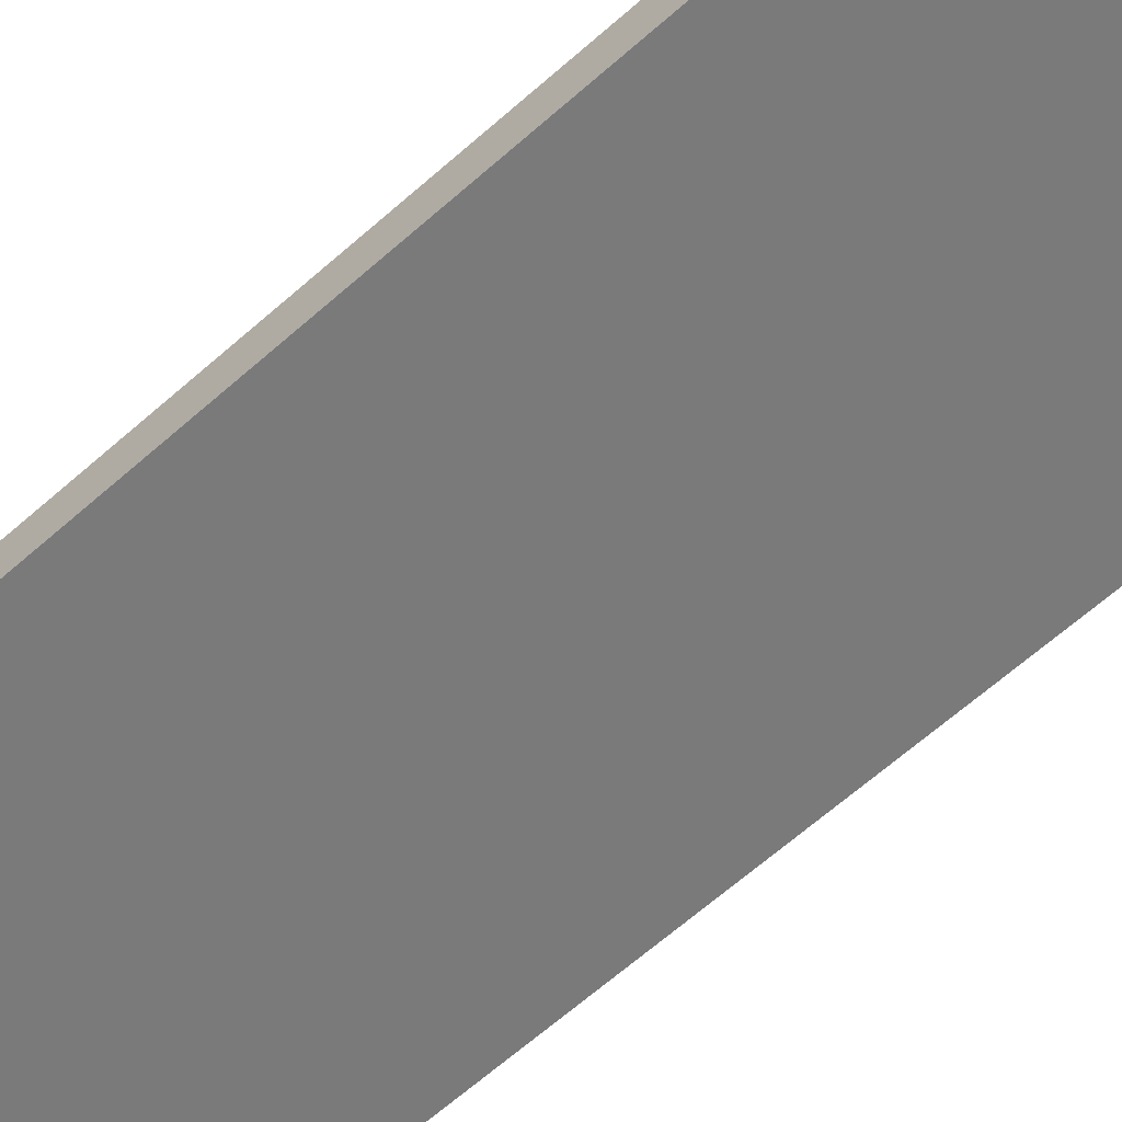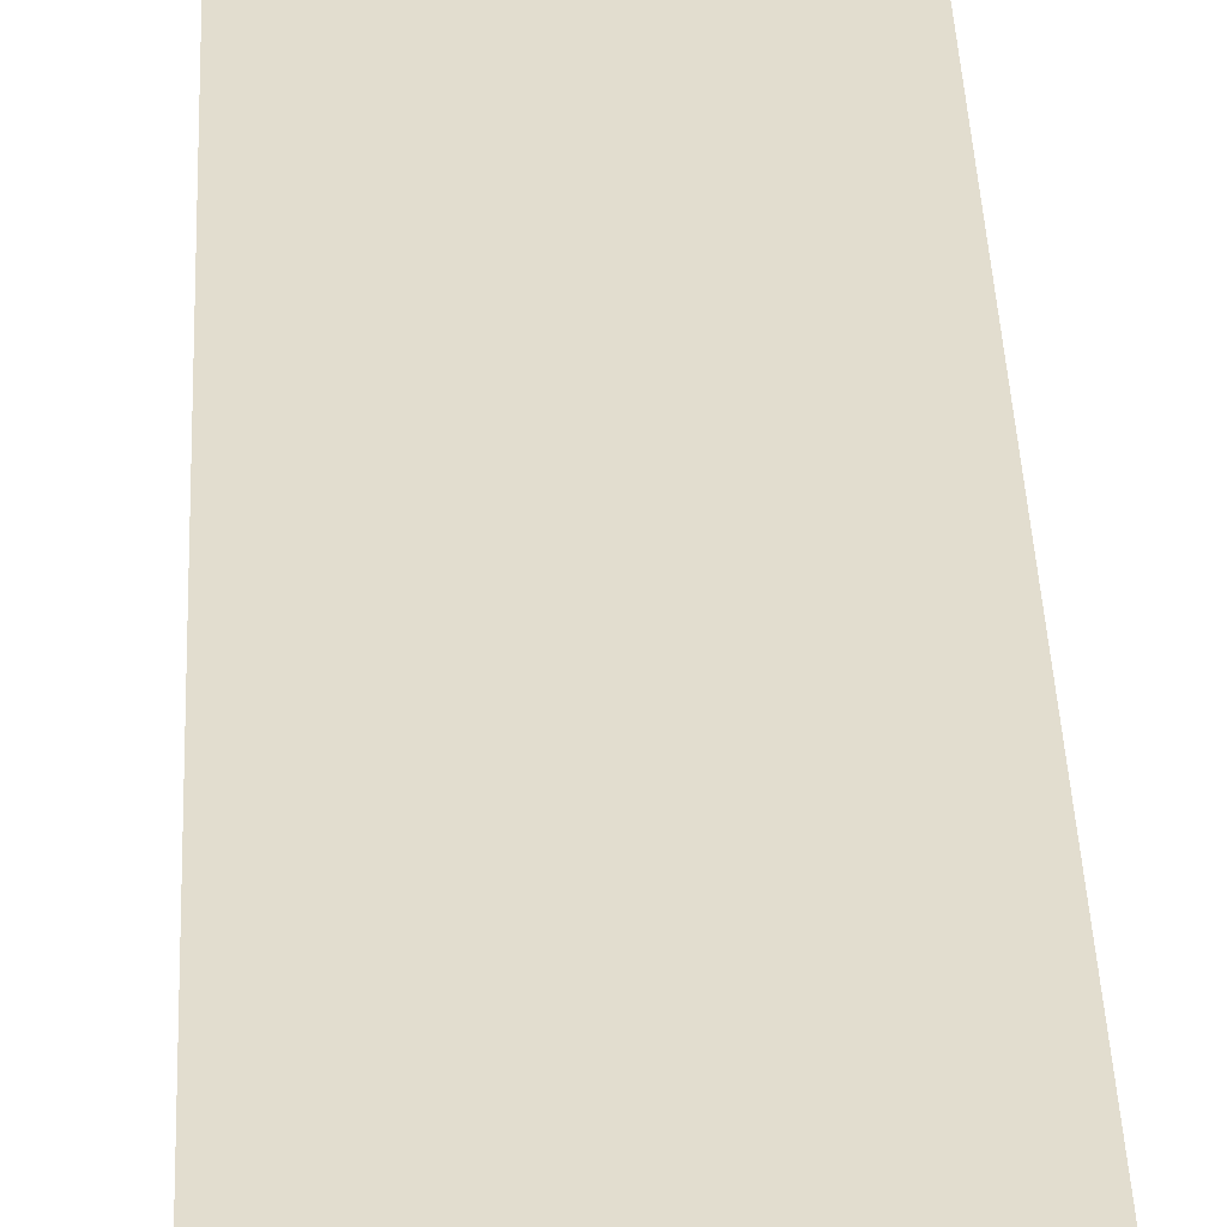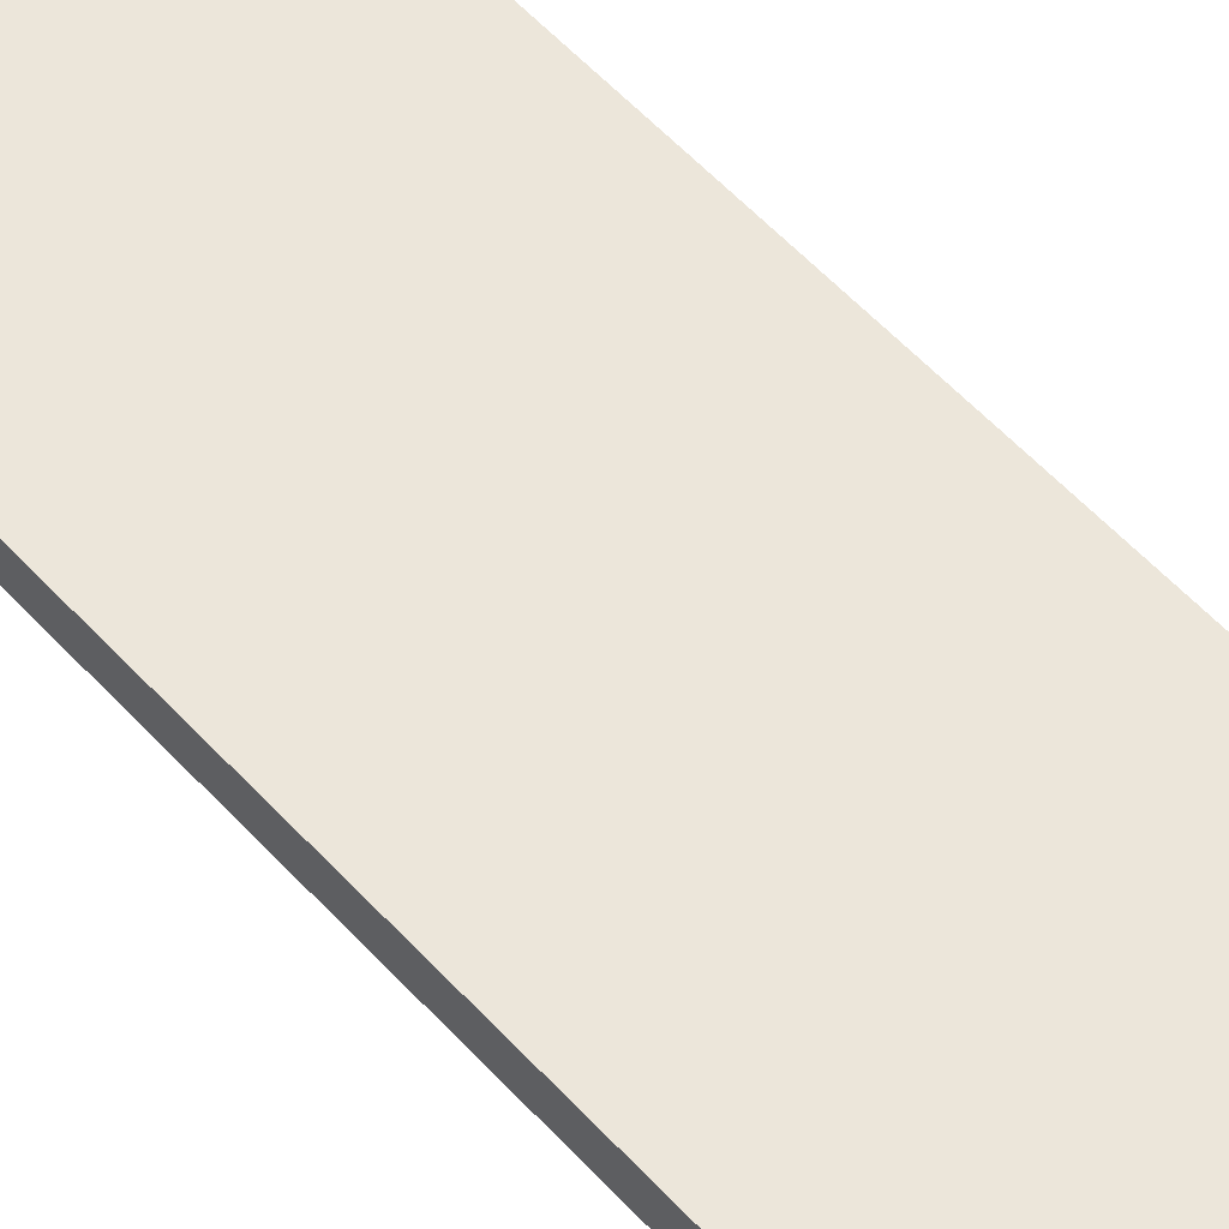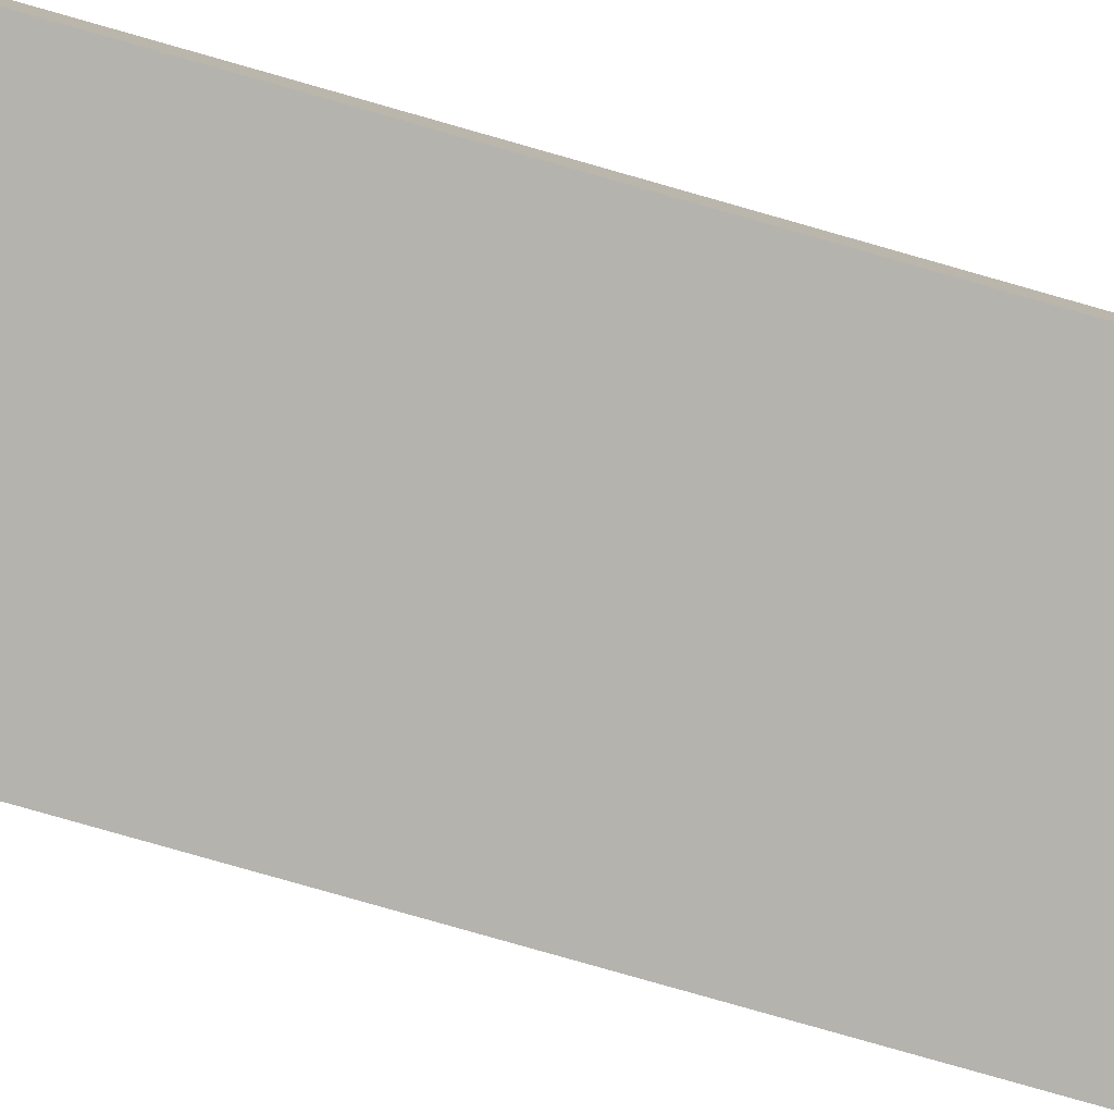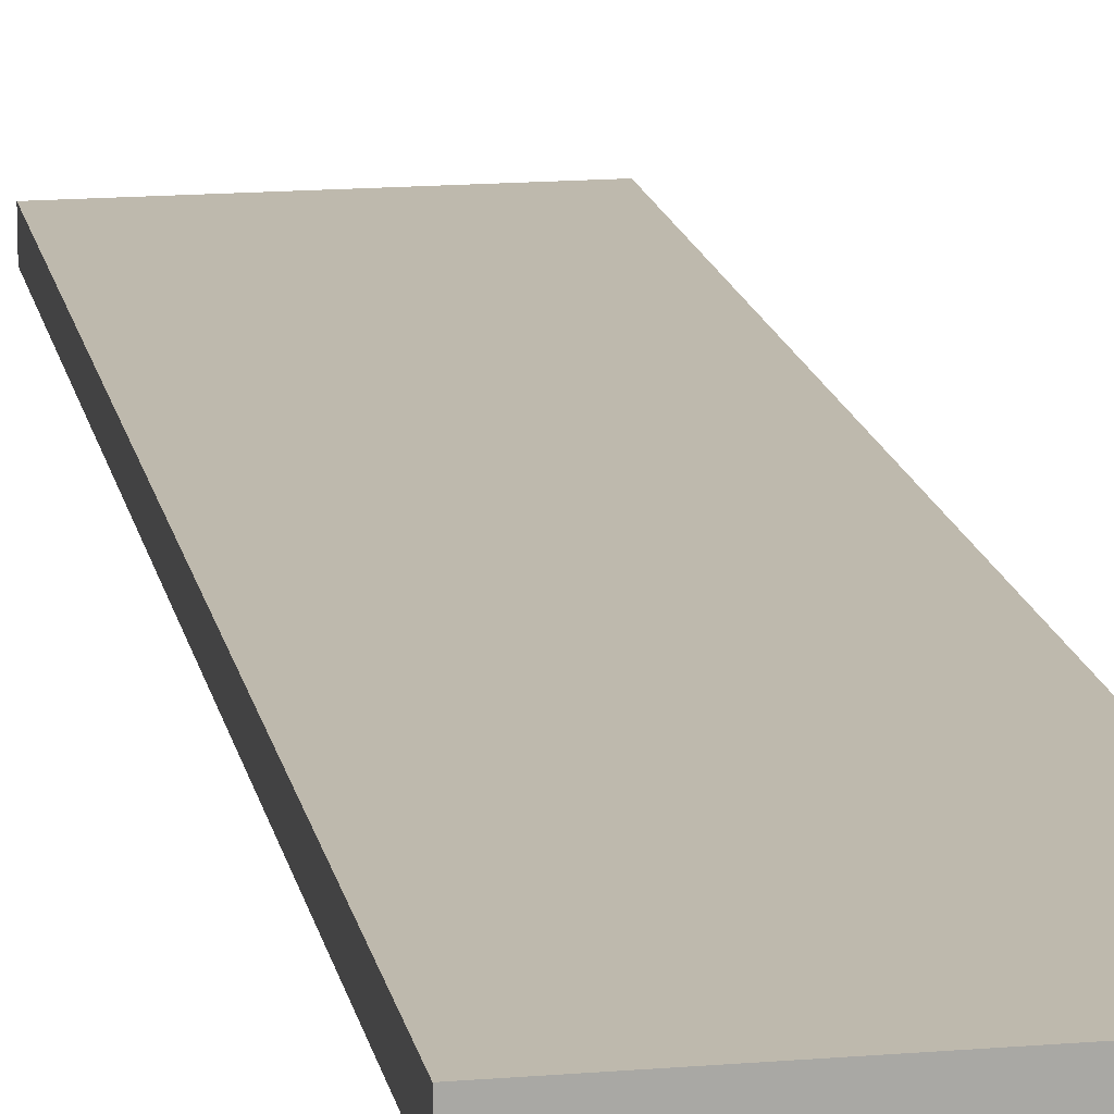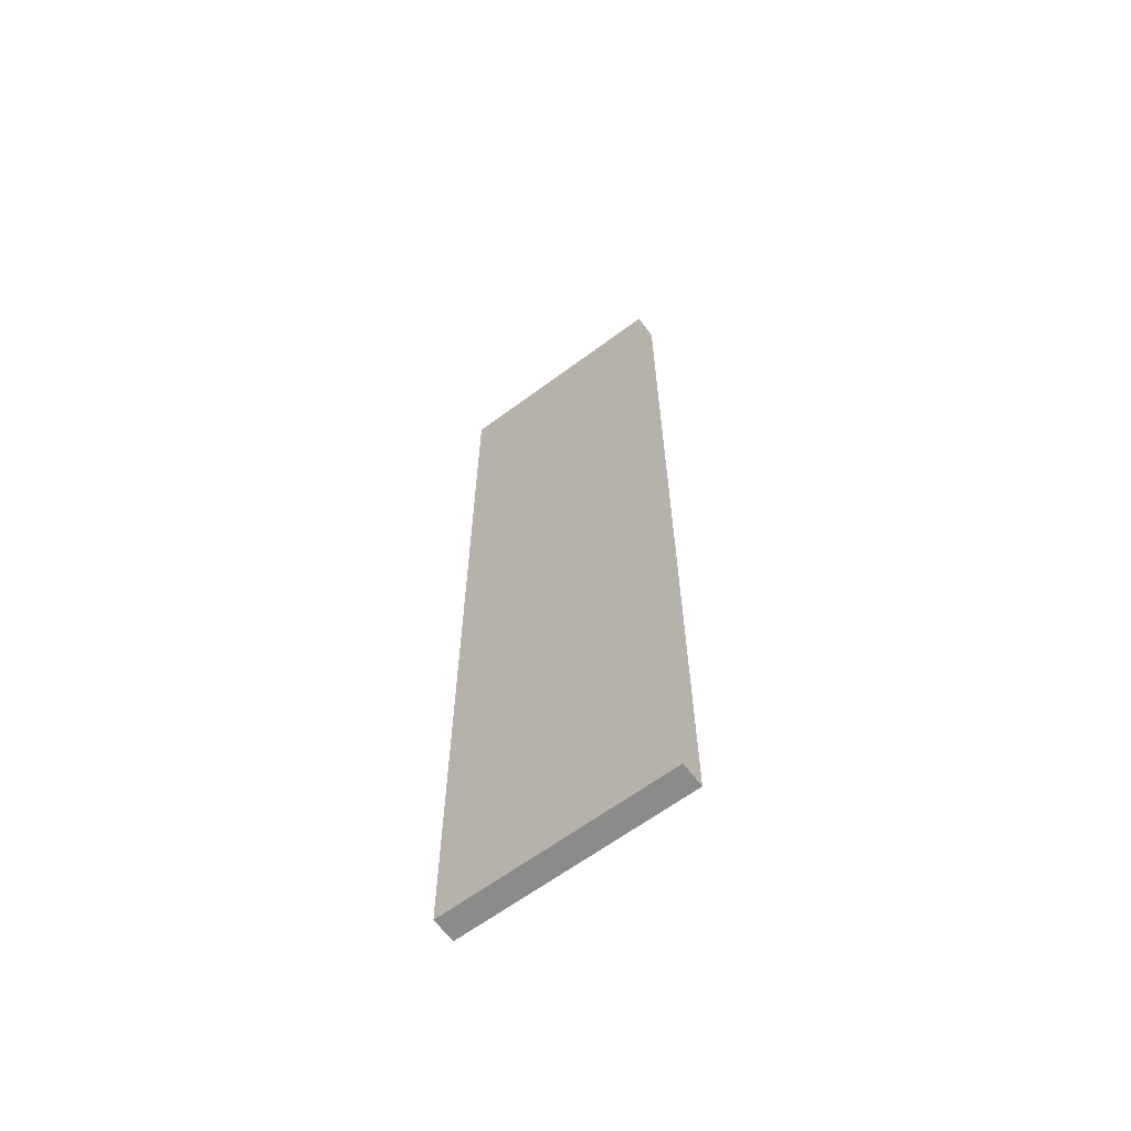
<metadata>
{"format":"obj","ext":"obj","renderer":"f3d","projection":"perspective","resolution":1024,"background":"white","views":[{"elev":-58.1,"azim":-46.5,"up":"+Y"},{"elev":34.8,"azim":-2.1,"up":"+Y"},{"elev":54.3,"azim":-41.0,"up":"+Y"},{"elev":-79.9,"azim":74.1,"up":"+Y"},{"elev":15.2,"azim":169.8,"up":"+Y"},{"elev":-63.7,"azim":36.9,"up":"+Z"}]}
</metadata>
<code>
o 000_Mars_-_baked
g Mars_-_baked
v 0.7052 -0 2.953
v -0.7052 -0 2.953
v -0.7052 0 -2.953
v 0.7052 0 -2.953
v 0.7052 0.15 -2.953
v -0.7052 0.15 -2.953
v -0.7052 0.15 2.953
v 0.7052 0.15 2.953
f 1 2 3 4
f 5 6 7 8
f 4 3 6 5
f 3 2 7 6
f 2 1 8 7
f 1 4 5 8

</code>
